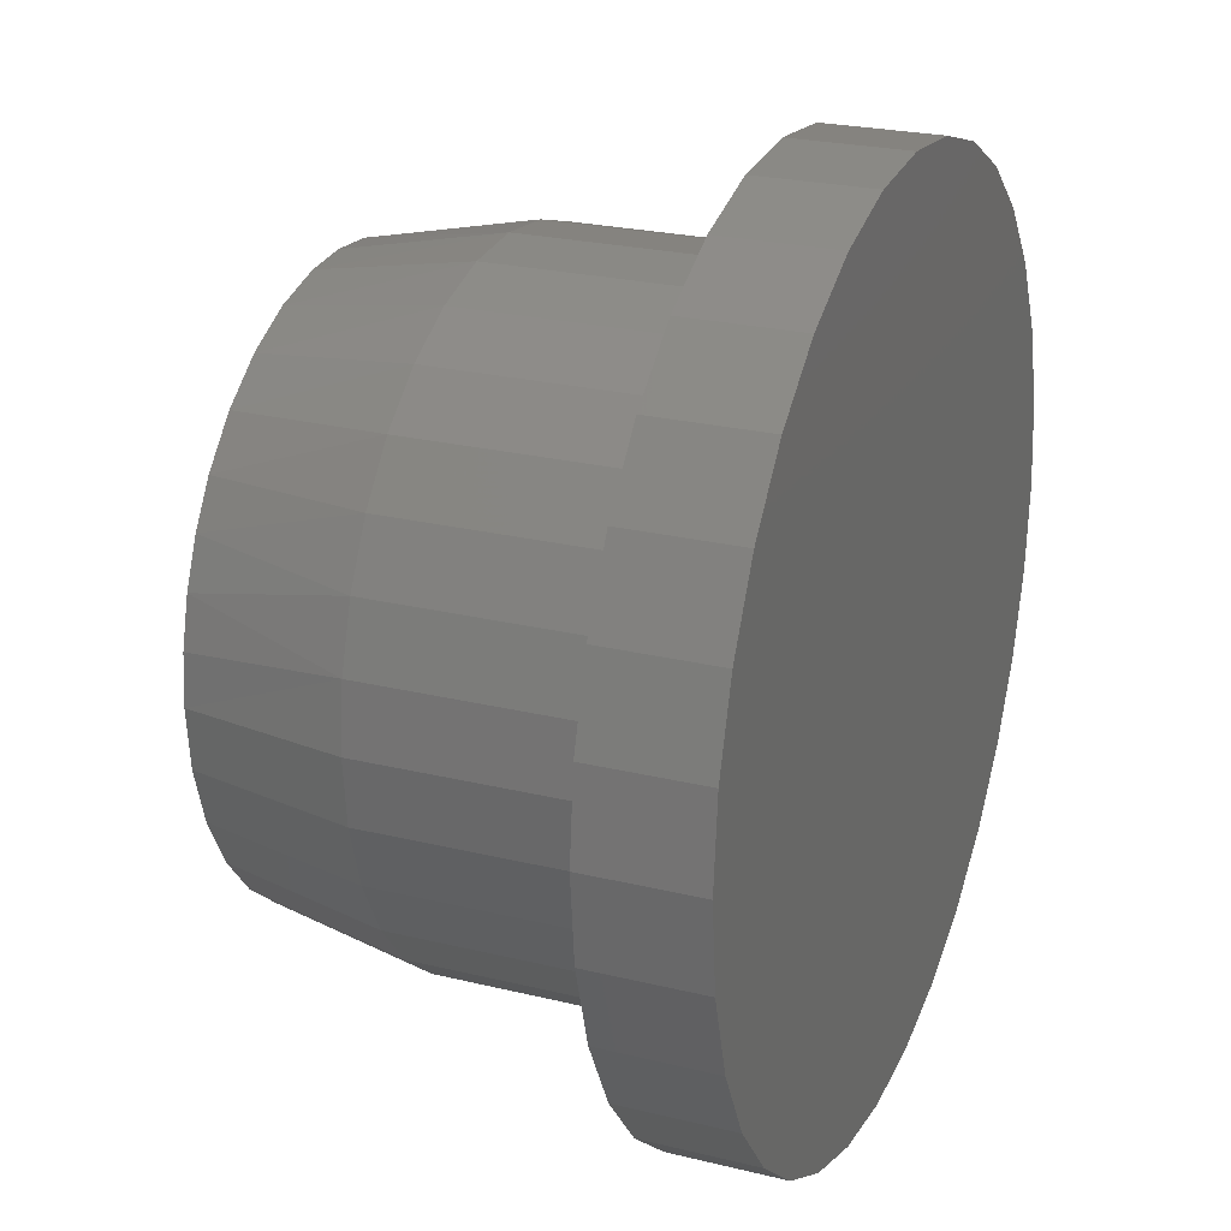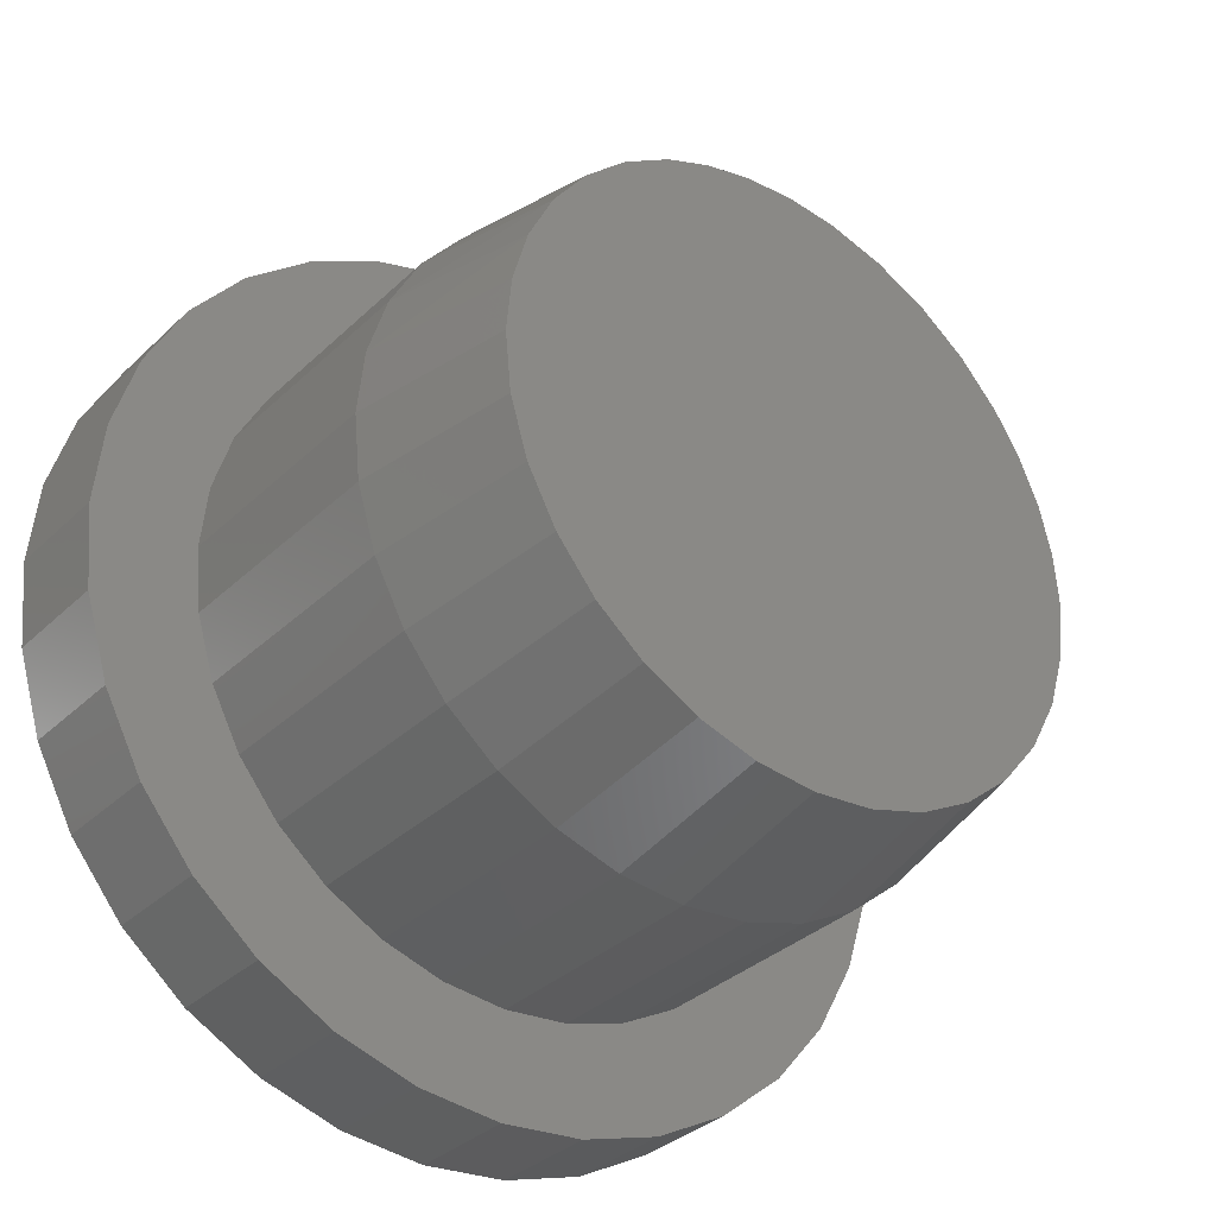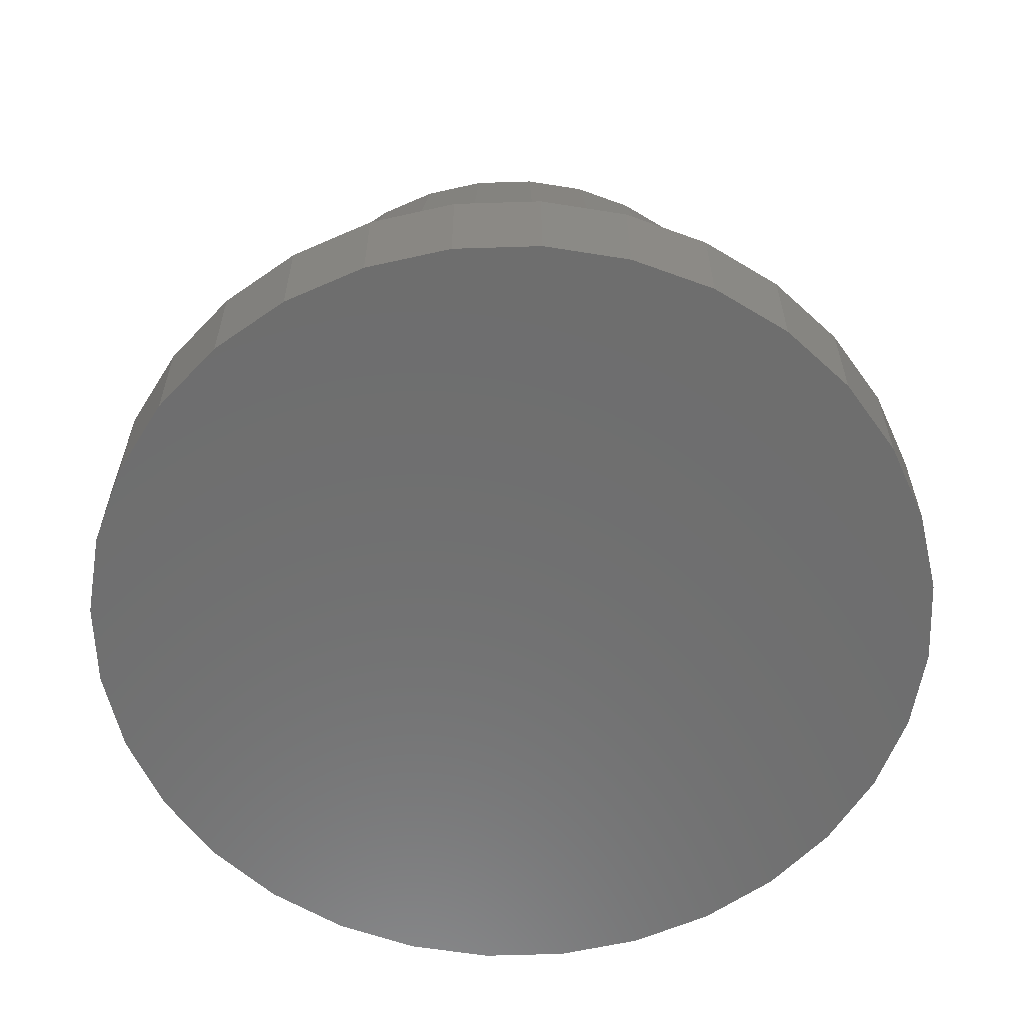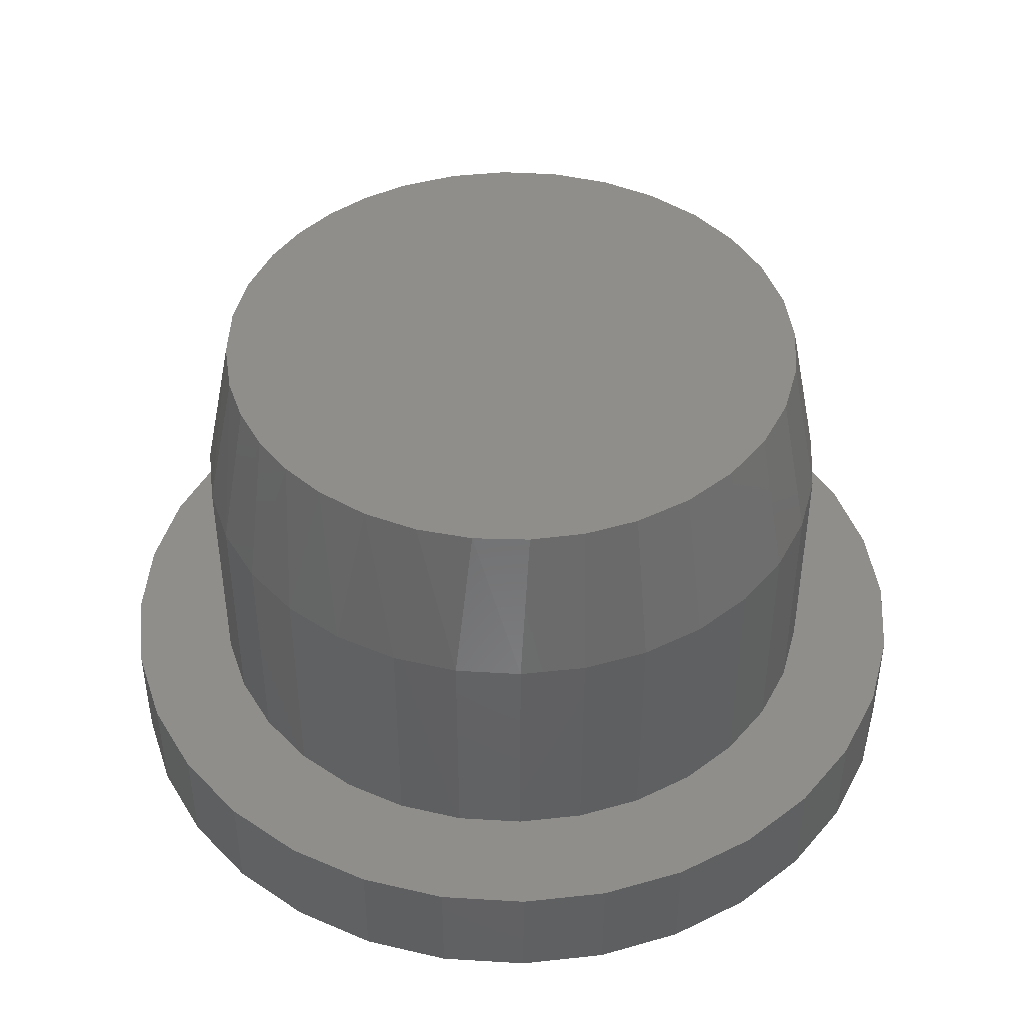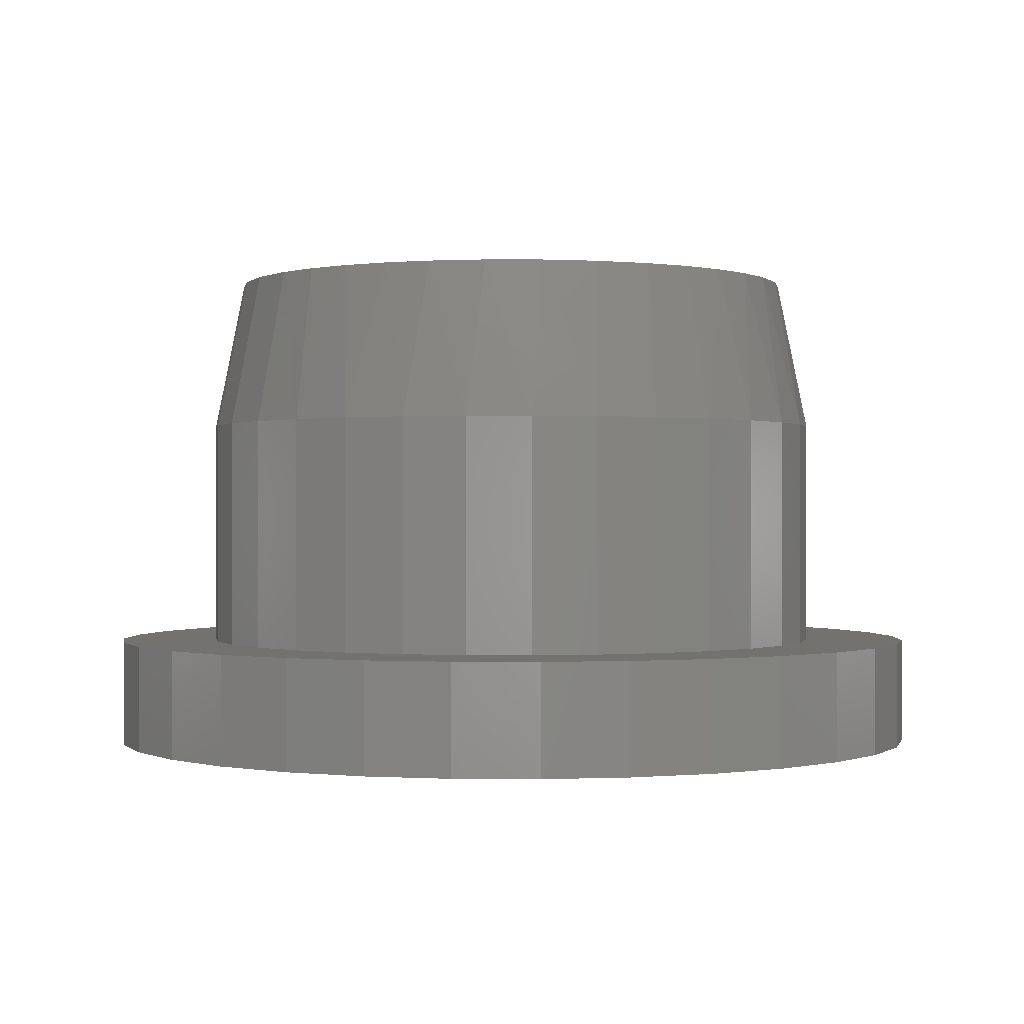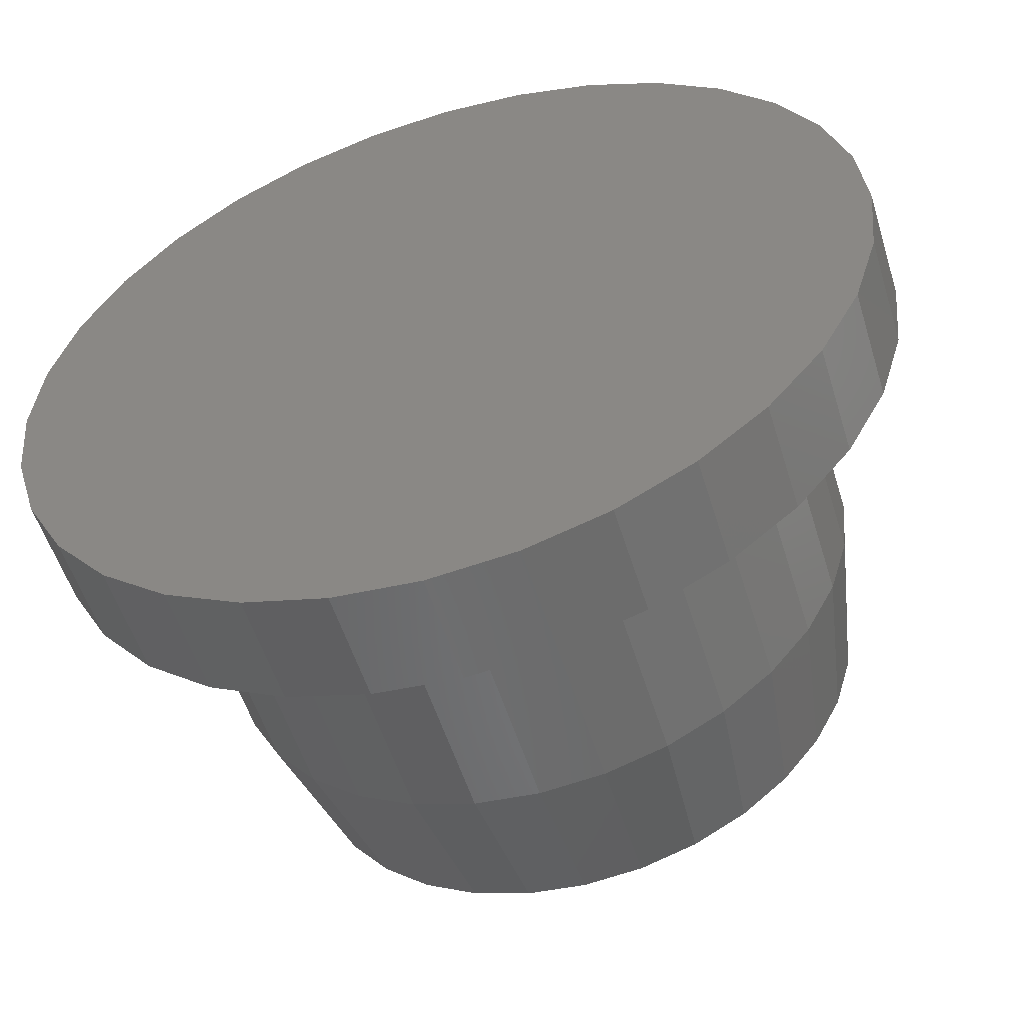
<metadata>
{"format":"stl","ext":"stl","renderer":"f3d","projection":"perspective","resolution":1024,"background":"white","views":[{"elev":23.9,"azim":112.2,"up":"+Y"},{"elev":-33.8,"azim":-38.3,"up":"+Y"},{"elev":-60.0,"azim":-60.0,"up":"+Z"},{"elev":44.1,"azim":-114.1,"up":"+Z"},{"elev":-0.1,"azim":142.6,"up":"+Z"},{"elev":-54.4,"azim":-162.9,"up":"+Y"}]}
</metadata>
<code>
# stl→obj: 162 verts, 320 faces
v -0.05728 0.4416 0.75
v 0.08505 0.44 0.75
v 0.01395 0.4465 0.75
v 0.1664 0.4179 0.75
v -0.1268 0.4254 0.75
v 0.2422 0.3808 0.75
v -0.1929 0.3983 0.75
v 0.3097 0.3302 0.75
v -0.2627 0.3543 0.75
v 0.3664 0.2677 0.75
v -0.3233 0.2982 0.75
v 0.4047 0.2071 0.75
v -0.3726 0.2319 0.75
v 0.4327 0.1411 0.75
v -0.4087 0.1577 0.75
v 0.4498 0.07147 0.75
v -0.4302 0.08015 0.75
v 0.4556 4.11e-17 0.75
v -0.4375 3.909e-07 0.75
v 0.447 -0.08712 0.75
v -0.4289 -0.08712 0.75
v 0.4216 -0.1709 0.75
v -0.4035 -0.1709 0.75
v 0.3803 -0.2481 0.75
v -0.3622 -0.2481 0.75
v 0.3248 -0.3158 0.75
v -0.3067 -0.3158 0.75
v 0.2571 -0.3713 0.75
v -0.239 -0.3713 0.75
v 0.1799 -0.4126 0.75
v -0.1618 -0.4126 0.75
v 0.09616 -0.438 0.75
v -0.07807 -0.438 0.75
v 0.009046 -0.4465 0.75
v 0.5025 0 0.1641
v 0.5025 -1.208e-16 0.5156
v 0.493 -0.09626 0.1641
v 0.493 -0.09626 0.5156
v 0.4649 -0.1888 0.1641
v 0.4649 -0.1888 0.5156
v 0.4193 -0.2741 0.1641
v 0.4193 -0.2741 0.5156
v 0.3579 -0.3489 0.1641
v 0.3579 -0.3489 0.5156
v 0.2832 -0.4103 0.1641
v 0.2832 -0.4103 0.5156
v 0.1979 -0.4559 0.1641
v 0.1979 -0.4559 0.5156
v 0.1053 -0.4839 0.1641
v 0.1053 -0.4839 0.5156
v 0.009046 -0.4934 0.1641
v 0.009046 -0.4934 0.5156
v -0.08722 -0.4839 0.1641
v -0.08722 -0.4839 0.5156
v -0.1798 -0.4559 0.1641
v -0.1798 -0.4559 0.5156
v -0.2651 -0.4103 0.1641
v -0.2651 -0.4103 0.5156
v -0.3399 -0.3489 0.1641
v -0.3399 -0.3489 0.5156
v -0.4012 -0.2741 0.1641
v -0.4012 -0.2741 0.5156
v -0.4468 -0.1888 0.1641
v -0.4468 -0.1888 0.5156
v -0.4749 -0.09626 0.1641
v -0.4749 -0.09626 0.5156
v -0.4844 6.042e-17 0.1641
v -0.4844 6.042e-17 0.5156
v -0.4749 0.09626 0.1641
v -0.4749 0.09626 0.5156
v -0.4468 0.1888 0.1641
v -0.4468 0.1888 0.5156
v -0.4012 0.2741 0.1641
v -0.4012 0.2741 0.5156
v -0.3399 0.3489 0.1641
v -0.3399 0.3489 0.5156
v -0.2651 0.4103 0.1641
v -0.2651 0.4103 0.5156
v -0.1798 0.4559 0.1641
v -0.1798 0.4559 0.5156
v -0.08722 0.4839 0.1641
v -0.08722 0.4839 0.5156
v 0.009046 0.4934 0.1641
v 0.009046 0.4934 0.5156
v 0.1053 0.4839 0.1641
v 0.1053 0.4839 0.5156
v 0.1979 0.4559 0.1641
v 0.1979 0.4559 0.5156
v 0.2832 0.4103 0.1641
v 0.2832 0.4103 0.5156
v 0.3579 0.3489 0.1641
v 0.3579 0.3489 0.5156
v 0.4193 0.2741 0.1641
v 0.4193 0.2741 0.5156
v 0.4649 0.1888 0.1641
v 0.4649 0.1888 0.5156
v 0.493 0.09626 0.1641
v 0.493 0.09626 0.5156
v 0.3664 0.5383 0.1641
v 0.133 -0.6349 0.1641
v 0.2545 -0.5981 0.1641
v 0.3664 -0.5383 0.1641
v 0.2545 0.5981 0.1641
v 0.133 0.6349 0.1641
v -0.1196 0.6349 0.1641
v 0.006743 0.6474 0.1641
v -0.241 0.5981 0.1641
v -0.3529 0.5383 0.1641
v -0.451 0.4578 0.1641
v -0.5315 0.3597 0.1641
v -0.5913 0.2477 0.1641
v -0.6282 0.1263 0.1641
v -0.6406 7.928e-17 0.1641
v -0.6282 -0.1263 0.1641
v -0.5913 -0.2477 0.1641
v -0.5315 -0.3597 0.1641
v -0.451 -0.4578 0.1641
v -0.241 -0.5981 0.1641
v -0.1196 -0.6349 0.1641
v -0.3529 -0.5383 0.1641
v 0.006743 -0.6474 0.1641
v 0.4645 0.4578 0.1641
v 0.545 0.3597 0.1641
v 0.6048 0.2477 0.1641
v 0.6417 0.1263 0.1641
v 0.6541 0 0.1641
v 0.6417 -0.1263 0.1641
v 0.6048 -0.2477 0.1641
v 0.545 -0.3597 0.1641
v 0.4645 -0.4578 0.1641
v 0.006743 0.6474 0
v 0.133 0.6349 0
v -0.1196 0.6349 0
v 0.006743 -0.6474 0
v -0.1196 -0.6349 0
v 0.133 -0.6349 0
v -0.241 -0.5981 0
v 0.2545 -0.5981 0
v -0.3529 -0.5383 0
v 0.3664 -0.5383 0
v -0.451 -0.4578 0
v 0.4645 -0.4578 0
v -0.5315 -0.3597 0
v 0.545 -0.3597 0
v -0.5913 -0.2477 0
v 0.6048 -0.2477 0
v -0.6282 -0.1263 0
v 0.6417 -0.1263 0
v -0.6406 7.928e-17 0
v 0.6541 0 0
v -0.6282 0.1263 0
v 0.6417 0.1263 0
v -0.5913 0.2477 0
v 0.6048 0.2477 0
v -0.5315 0.3597 0
v 0.545 0.3597 0
v -0.451 0.4578 0
v 0.4645 0.4578 0
v -0.3529 0.5383 0
v 0.3664 0.5383 0
v -0.241 0.5981 0
v 0.2545 0.5981 0
f 1 2 3
f 2 1 4
f 4 1 5
f 4 5 6
f 6 5 7
f 6 7 8
f 8 7 9
f 8 9 10
f 10 9 11
f 10 11 12
f 12 11 13
f 12 13 14
f 14 13 15
f 14 15 16
f 16 15 17
f 16 17 18
f 18 17 19
f 18 19 20
f 20 19 21
f 20 21 22
f 22 21 23
f 22 23 24
f 24 23 25
f 24 25 26
f 26 25 27
f 26 27 28
f 28 27 29
f 28 29 30
f 30 29 31
f 30 31 32
f 32 31 33
f 32 33 34
f 35 36 37
f 37 36 38
f 37 38 39
f 39 38 40
f 39 40 41
f 41 40 42
f 41 42 43
f 43 42 44
f 43 44 45
f 45 44 46
f 45 46 47
f 47 46 48
f 47 48 49
f 49 48 50
f 49 50 51
f 51 50 52
f 51 52 53
f 53 52 54
f 53 54 55
f 55 54 56
f 55 56 57
f 57 56 58
f 57 58 59
f 59 58 60
f 59 60 61
f 61 60 62
f 61 62 63
f 63 62 64
f 63 64 65
f 65 64 66
f 65 66 67
f 67 66 68
f 67 68 69
f 69 68 70
f 69 70 71
f 71 70 72
f 71 72 73
f 73 72 74
f 73 74 75
f 75 74 76
f 75 76 77
f 77 76 78
f 77 78 79
f 79 78 80
f 79 80 81
f 81 80 82
f 81 82 83
f 83 82 84
f 83 84 85
f 85 84 86
f 85 86 87
f 87 86 88
f 87 88 89
f 89 88 90
f 89 90 91
f 91 90 92
f 91 92 93
f 93 92 94
f 93 94 95
f 95 94 96
f 95 96 97
f 97 96 98
f 97 98 35
f 35 98 36
f 98 96 14
f 96 94 12
f 14 96 12
f 94 92 10
f 12 94 10
f 92 90 8
f 10 92 8
f 90 88 6
f 8 90 6
f 88 86 4
f 6 88 4
f 86 84 2
f 4 86 2
f 84 82 1
f 3 84 1
f 82 80 5
f 1 82 5
f 80 78 7
f 5 80 7
f 78 76 9
f 7 78 9
f 76 74 11
f 9 76 11
f 74 72 13
f 11 74 13
f 72 70 15
f 13 72 15
f 3 2 84
f 15 70 17
f 17 70 68
f 17 68 19
f 14 16 98
f 98 16 18
f 98 18 36
f 52 33 54
f 54 33 31
f 54 31 56
f 56 31 29
f 56 29 58
f 58 29 27
f 58 27 60
f 60 27 25
f 60 25 62
f 62 25 23
f 62 23 64
f 64 23 21
f 64 21 66
f 66 21 19
f 66 19 68
f 33 52 34
f 34 52 50
f 34 50 32
f 32 50 48
f 32 48 30
f 30 48 46
f 30 46 28
f 28 46 44
f 28 44 26
f 26 44 42
f 26 42 24
f 24 42 40
f 24 40 22
f 22 40 38
f 22 38 20
f 20 38 36
f 20 36 18
f 99 83 85
f 100 101 51
f 51 101 102
f 51 102 49
f 99 103 83
f 83 103 104
f 83 104 105
f 105 104 106
f 105 107 83
f 83 107 108
f 83 108 81
f 81 108 79
f 79 108 109
f 79 109 77
f 77 109 110
f 77 110 75
f 75 110 73
f 73 110 111
f 73 111 71
f 71 111 112
f 71 112 69
f 69 112 67
f 67 112 113
f 67 113 65
f 65 113 114
f 65 114 63
f 63 114 115
f 63 115 61
f 61 115 59
f 59 115 116
f 59 116 57
f 57 116 117
f 57 117 55
f 118 119 120
f 120 119 121
f 55 117 53
f 53 117 120
f 53 120 51
f 51 120 121
f 51 121 100
f 99 85 122
f 122 85 87
f 122 87 123
f 123 87 89
f 123 89 91
f 123 91 124
f 124 91 93
f 124 93 125
f 125 93 95
f 125 95 97
f 125 97 126
f 126 97 35
f 126 35 127
f 127 35 37
f 127 37 128
f 128 37 39
f 128 39 41
f 128 41 129
f 129 41 43
f 129 43 130
f 130 43 45
f 130 45 47
f 49 102 47
f 47 102 130
f 131 132 133
f 134 135 136
f 136 135 137
f 136 137 138
f 138 137 139
f 138 139 140
f 140 139 141
f 140 141 142
f 142 141 143
f 142 143 144
f 144 143 145
f 144 145 146
f 146 145 147
f 146 147 148
f 148 147 149
f 148 149 150
f 150 149 151
f 150 151 152
f 152 151 153
f 152 153 154
f 154 153 155
f 154 155 156
f 156 155 157
f 156 157 158
f 158 157 159
f 158 159 160
f 160 159 161
f 160 161 162
f 162 161 133
f 162 133 132
f 150 126 148
f 148 126 127
f 148 127 146
f 146 127 128
f 146 128 144
f 144 128 129
f 144 129 142
f 142 129 130
f 142 130 140
f 140 130 102
f 140 102 138
f 138 102 101
f 138 101 136
f 136 101 100
f 136 100 134
f 134 100 121
f 134 121 135
f 135 121 119
f 135 119 137
f 137 119 118
f 137 118 139
f 139 118 120
f 139 120 141
f 141 120 117
f 141 117 143
f 143 117 116
f 143 116 145
f 145 116 115
f 145 115 147
f 147 115 114
f 147 114 149
f 149 114 113
f 149 113 151
f 151 113 112
f 151 112 153
f 153 112 111
f 153 111 155
f 155 111 110
f 155 110 157
f 157 110 109
f 157 109 159
f 159 109 108
f 159 108 161
f 161 108 107
f 161 107 133
f 133 107 105
f 133 105 131
f 131 105 106
f 131 106 132
f 132 106 104
f 132 104 162
f 162 104 103
f 162 103 160
f 160 103 99
f 160 99 158
f 158 99 122
f 158 122 156
f 156 122 123
f 156 123 154
f 154 123 124
f 154 124 152
f 152 124 125
f 152 125 150
f 150 125 126

</code>
